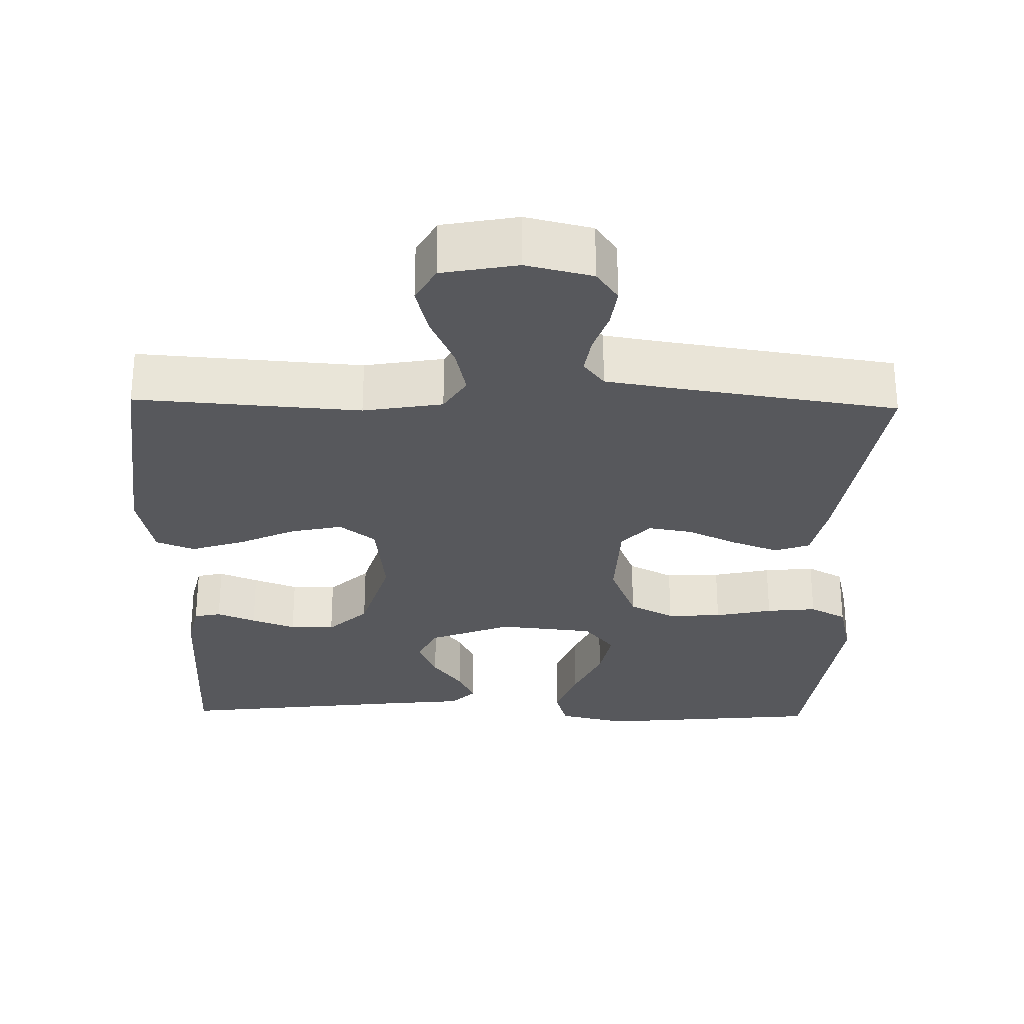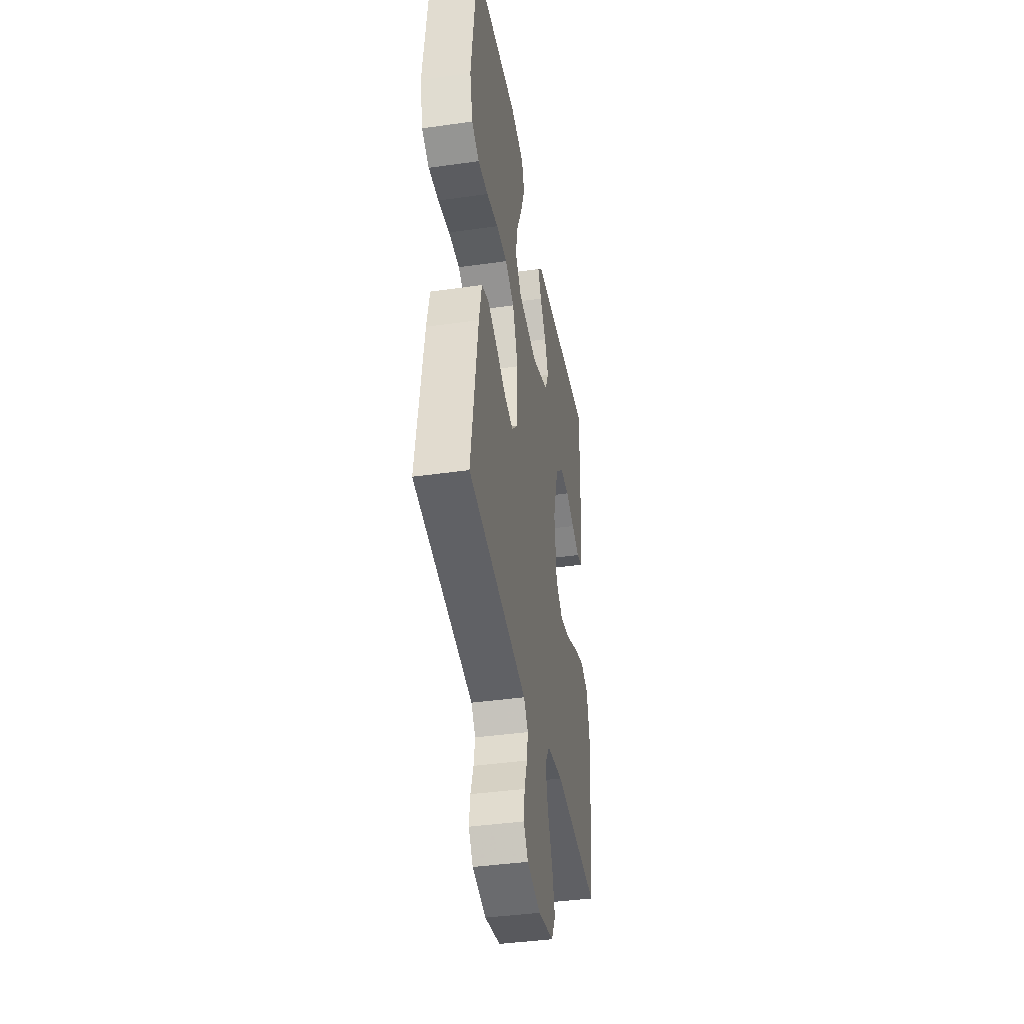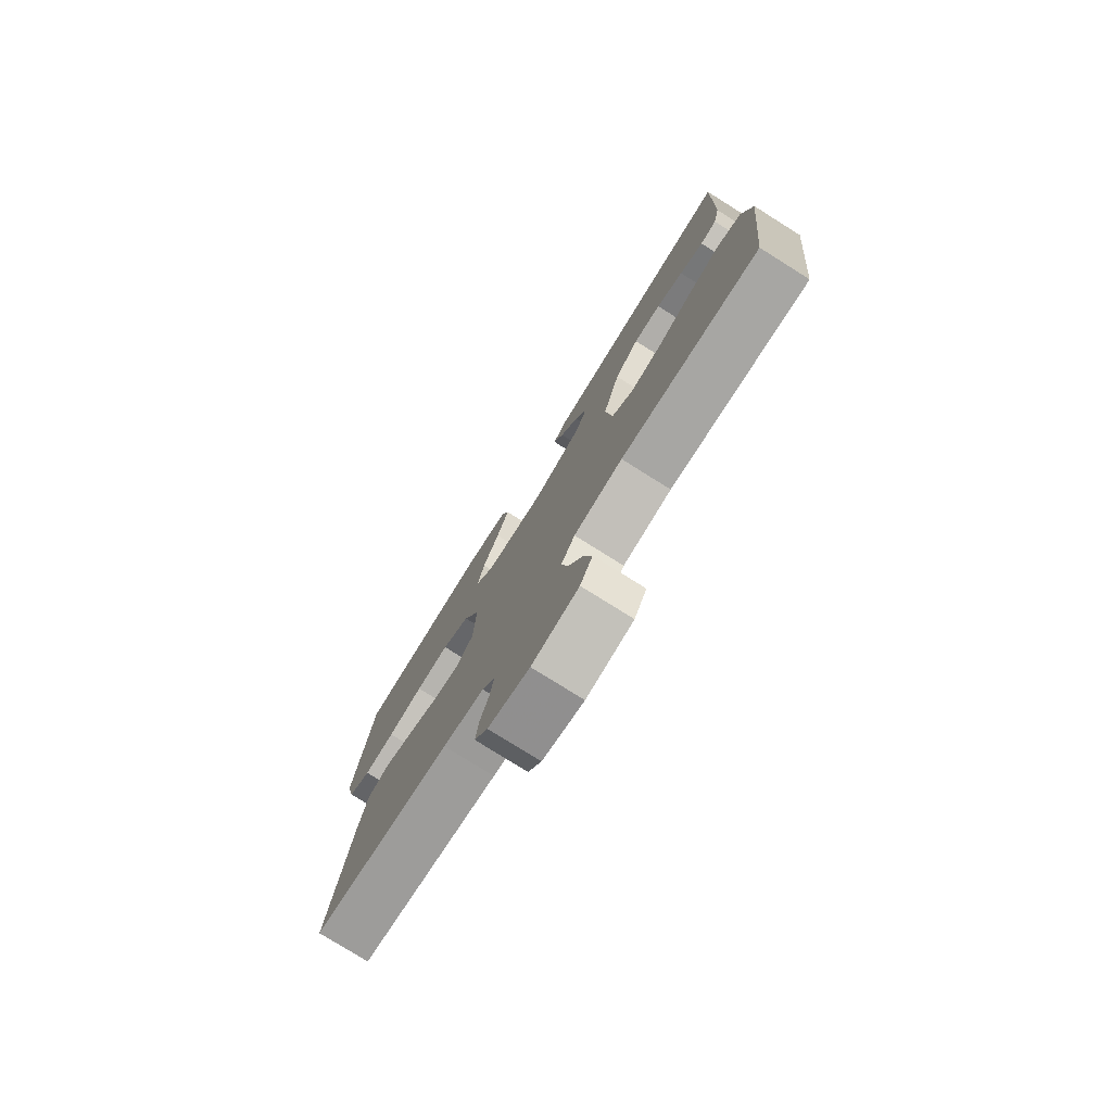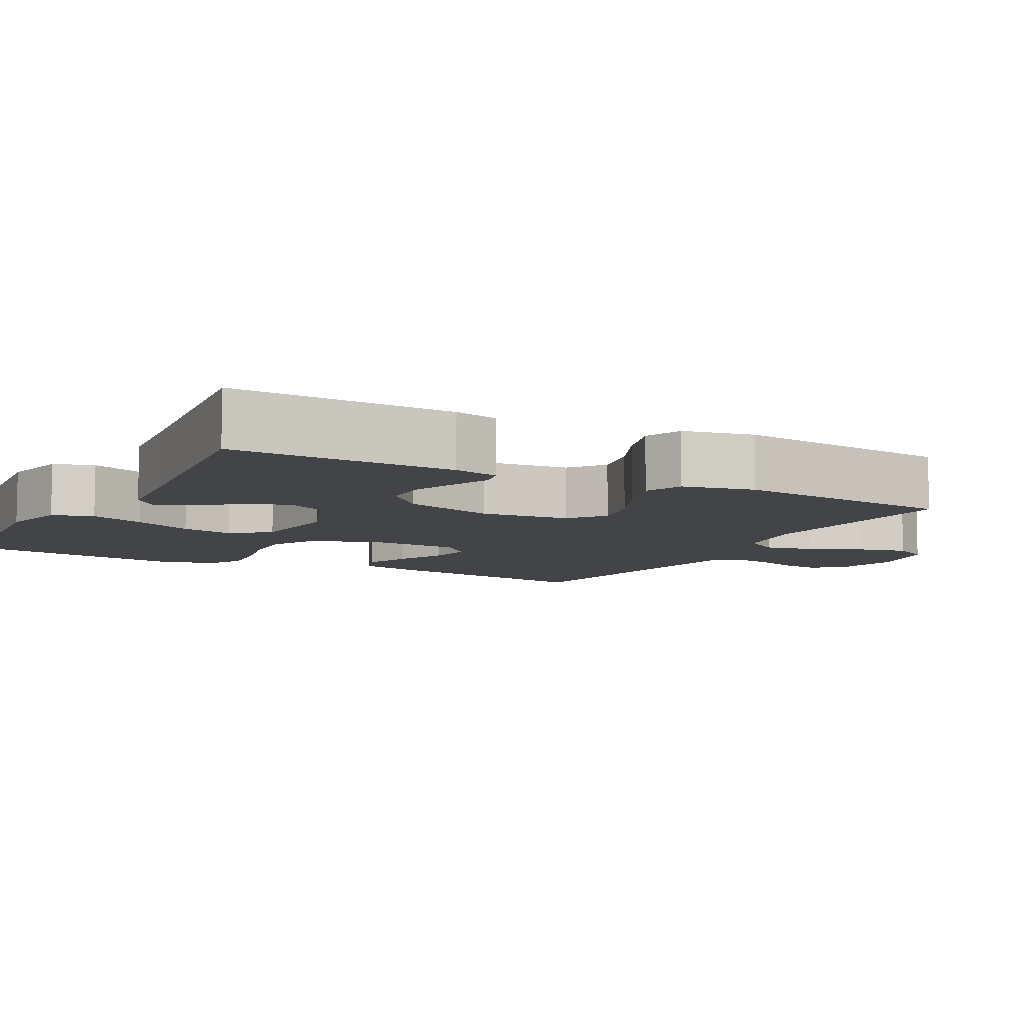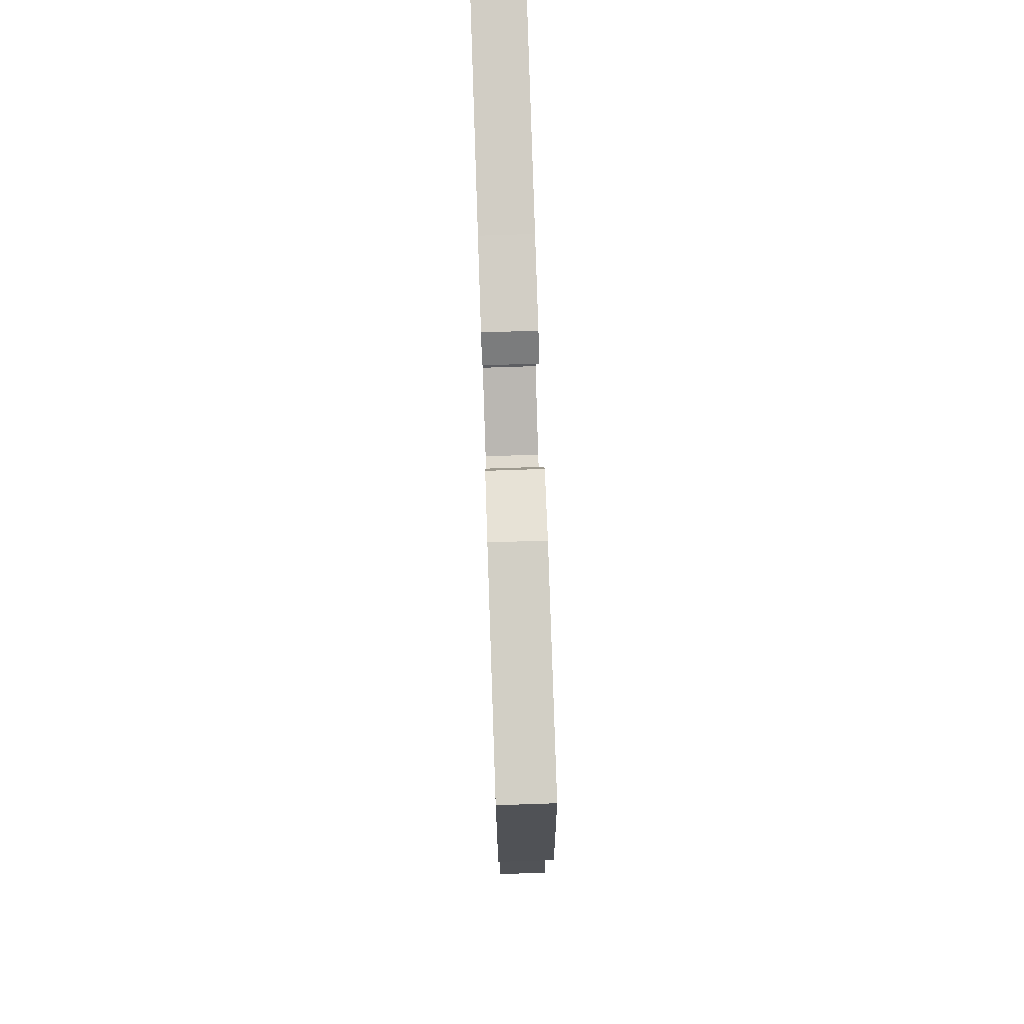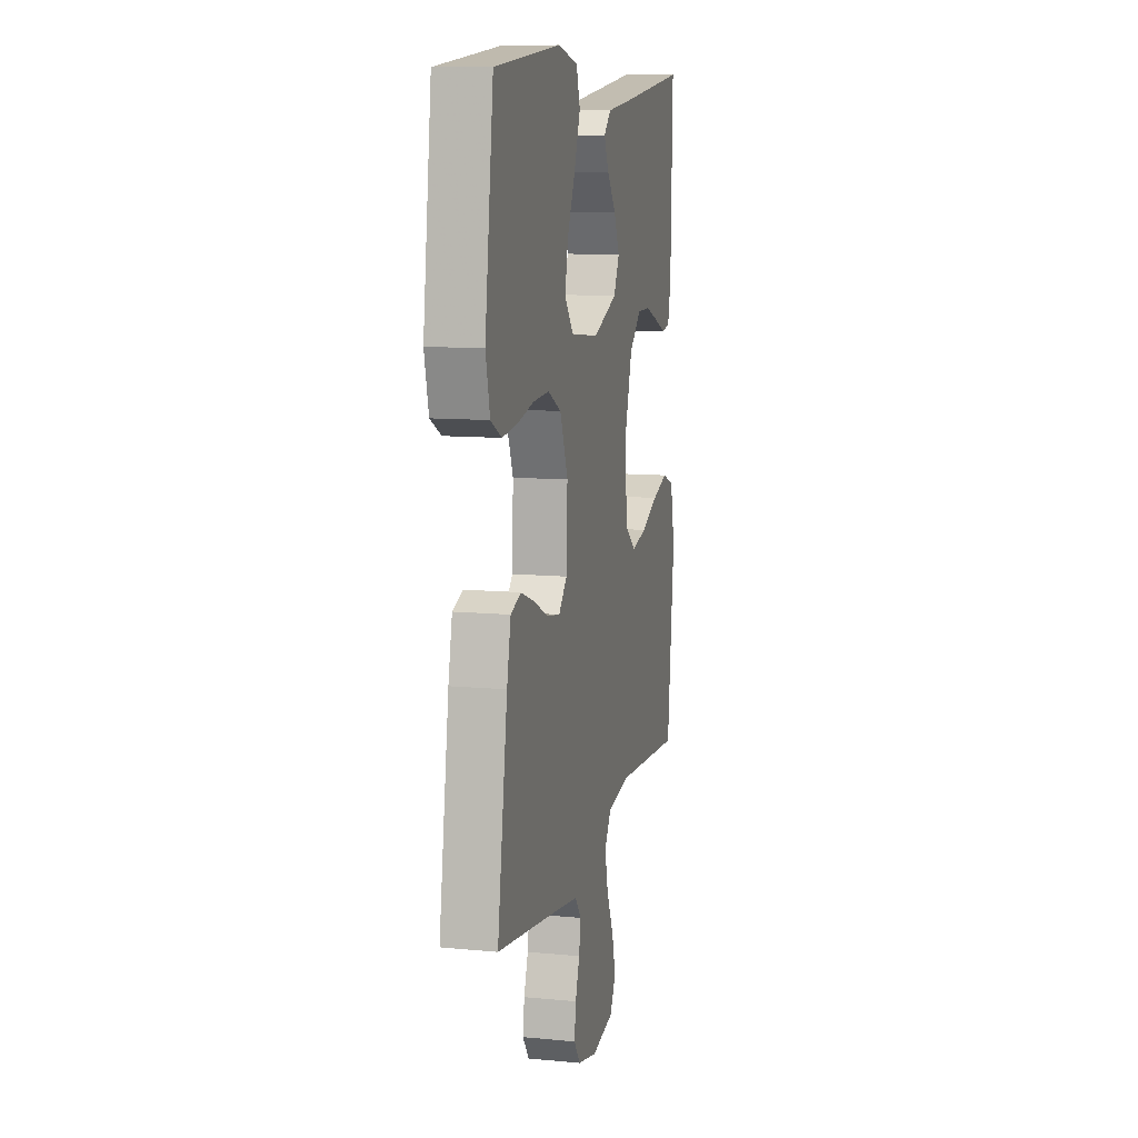
<metadata>
{"format":"obj","ext":"obj","renderer":"f3d","projection":"perspective","resolution":1024,"background":"white","views":[{"elev":-28.7,"azim":178.7,"up":"+Y"},{"elev":-40.5,"azim":-80.1,"up":"+Z"},{"elev":-77.9,"azim":57.9,"up":"+Z"},{"elev":-8.1,"azim":61.6,"up":"+Y"},{"elev":76.5,"azim":-91.9,"up":"+Z"},{"elev":10.6,"azim":-76.5,"up":"+Z"}]}
</metadata>
<code>
v 0.5 0.07 -0.5
v 0.2 0.07 -0.479
v 0.094 0.07 -0.497
v 0.064 0.07 -0.545
v 0.079 0.07 -0.61
v 0.111 0.07 -0.681
v 0.128 0.07 -0.747
v 0.101 0.07 -0.796
v 0 0.07 -0.815
v -0.089 0.07 -0.794
v -0.118 0.07 -0.753
v -0.111 0.07 -0.7
v -0.092 0.07 -0.644
v -0.084 0.07 -0.594
v -0.112 0.07 -0.558
v -0.2 0.07 -0.544
v -0.5 0.07 -0.5
v -0.454 0.07 -0.2
v -0.436 0.07 -0.116
v -0.389 0.07 -0.099
v -0.327 0.07 -0.122
v -0.26 0.07 -0.153
v -0.201 0.07 -0.163
v -0.163 0.07 -0.122
v -0.158 0.07 0
v -0.194 0.07 0.09
v -0.254 0.07 0.121
v -0.327 0.07 0.117
v -0.404 0.07 0.1
v -0.471 0.07 0.093
v -0.52 0.07 0.119
v -0.539 0.07 0.2
v -0.5 0.07 0.5
v -0.2 0.07 0.529
v -0.109 0.07 0.508
v -0.092 0.07 0.453
v -0.119 0.07 0.379
v -0.155 0.07 0.299
v -0.169 0.07 0.228
v -0.128 0.07 0.178
v 0 0.07 0.165
v 0.11 0.07 0.208
v 0.135 0.07 0.261
v 0.11 0.07 0.318
v 0.07 0.07 0.372
v 0.048 0.07 0.419
v 0.08 0.07 0.451
v 0.2 0.07 0.464
v 0.5 0.07 0.5
v 0.492 0.07 0.2
v 0.478 0.07 0.139
v 0.442 0.07 0.131
v 0.39 0.07 0.152
v 0.331 0.07 0.174
v 0.271 0.07 0.174
v 0.218 0.07 0.124
v 0.181 0.07 0
v 0.195 0.07 -0.12
v 0.243 0.07 -0.157
v 0.312 0.07 -0.142
v 0.388 0.07 -0.107
v 0.459 0.07 -0.084
v 0.511 0.07 -0.104
v 0.532 0.07 -0.2
v 0.5 0 -0.5
v 0.2 0 -0.479
v 0.094 0 -0.497
v 0.064 0 -0.545
v 0.079 0 -0.61
v 0.111 0 -0.681
v 0.128 0 -0.747
v 0.101 0 -0.796
v 0 0 -0.815
v -0.089 0 -0.794
v -0.118 0 -0.753
v -0.111 0 -0.7
v -0.092 0 -0.644
v -0.084 0 -0.594
v -0.112 0 -0.558
v -0.2 0 -0.544
v -0.5 0 -0.5
v -0.454 0 -0.2
v -0.436 0 -0.116
v -0.389 0 -0.099
v -0.327 0 -0.122
v -0.26 0 -0.153
v -0.201 0 -0.163
v -0.163 0 -0.122
v -0.158 0 0
v -0.194 0 0.09
v -0.254 0 0.121
v -0.327 0 0.117
v -0.404 0 0.1
v -0.471 0 0.093
v -0.52 0 0.119
v -0.539 0 0.2
v -0.5 0 0.5
v -0.2 0 0.529
v -0.109 0 0.508
v -0.092 0 0.453
v -0.119 0 0.379
v -0.155 0 0.299
v -0.169 0 0.228
v -0.128 0 0.178
v 0 0 0.165
v 0.11 0 0.208
v 0.135 0 0.261
v 0.11 0 0.318
v 0.07 0 0.372
v 0.048 0 0.419
v 0.08 0 0.451
v 0.2 0 0.464
v 0.5 0 0.5
v 0.492 0 0.2
v 0.478 0 0.139
v 0.442 0 0.131
v 0.39 0 0.152
v 0.331 0 0.174
v 0.271 0 0.174
v 0.218 0 0.124
v 0.181 0 0
v 0.195 0 -0.12
v 0.243 0 -0.157
v 0.312 0 -0.142
v 0.388 0 -0.107
v 0.459 0 -0.084
v 0.511 0 -0.104
v 0.532 0 -0.2
f 63 64 1 2
f 60 61 62 63
f 59 60 63 2
f 58 59 2 3
f 57 58 3 4
f 50 51 52 53
f 48 49 50 53
f 48 53 54
f 47 48 54 55
f 44 45 46 47
f 43 44 47 55
f 35 36 37 38
f 33 34 35 38
f 33 38 39
f 32 33 39 40
f 28 29 30 31
f 27 28 31 32
f 19 20 21 22
f 17 18 19 22
f 16 17 22 23
f 15 16 23 24
f 10 11 12 13
f 10 13 14
f 9 10 14
f 8 9 14
f 5 6 7 8
f 4 5 8 14
f 57 4 14 15
f 42 43 55 56
f 41 42 56 57
f 27 32 40 41
f 26 27 41 57
f 25 26 57
f 15 24 25 57
f 66 65 128 127
f 127 126 125 124
f 66 127 124 123
f 67 66 123 122
f 68 67 122 121
f 117 116 115 114
f 117 114 113 112
f 118 117 112
f 119 118 112 111
f 111 110 109 108
f 119 111 108 107
f 102 101 100 99
f 102 99 98 97
f 103 102 97
f 104 103 97 96
f 95 94 93 92
f 96 95 92 91
f 86 85 84 83
f 86 83 82 81
f 87 86 81 80
f 88 87 80 79
f 77 76 75 74
f 78 77 74
f 78 74 73
f 78 73 72
f 72 71 70 69
f 78 72 69 68
f 79 78 68 121
f 120 119 107 106
f 121 120 106 105
f 105 104 96 91
f 121 105 91 90
f 121 90 89
f 121 89 88 79
f 1 65 66 2
f 2 66 67 3
f 3 67 68 4
f 4 68 69 5
f 5 69 70 6
f 6 70 71 7
f 7 71 72 8
f 8 72 73 9
f 9 73 74 10
f 10 74 75 11
f 11 75 76 12
f 12 76 77 13
f 13 77 78 14
f 14 78 79 15
f 15 79 80 16
f 16 80 81 17
f 17 81 82 18
f 18 82 83 19
f 19 83 84 20
f 20 84 85 21
f 21 85 86 22
f 22 86 87 23
f 23 87 88 24
f 24 88 89 25
f 25 89 90 26
f 26 90 91 27
f 27 91 92 28
f 28 92 93 29
f 29 93 94 30
f 30 94 95 31
f 31 95 96 32
f 32 96 97 33
f 33 97 98 34
f 34 98 99 35
f 35 99 100 36
f 36 100 101 37
f 37 101 102 38
f 38 102 103 39
f 39 103 104 40
f 40 104 105 41
f 41 105 106 42
f 42 106 107 43
f 43 107 108 44
f 44 108 109 45
f 45 109 110 46
f 46 110 111 47
f 47 111 112 48
f 48 112 113 49
f 49 113 114 50
f 50 114 115 51
f 51 115 116 52
f 52 116 117 53
f 53 117 118 54
f 54 118 119 55
f 55 119 120 56
f 56 120 121 57
f 57 121 122 58
f 58 122 123 59
f 59 123 124 60
f 60 124 125 61
f 61 125 126 62
f 62 126 127 63
f 63 127 128 64
f 64 128 65 1

</code>
